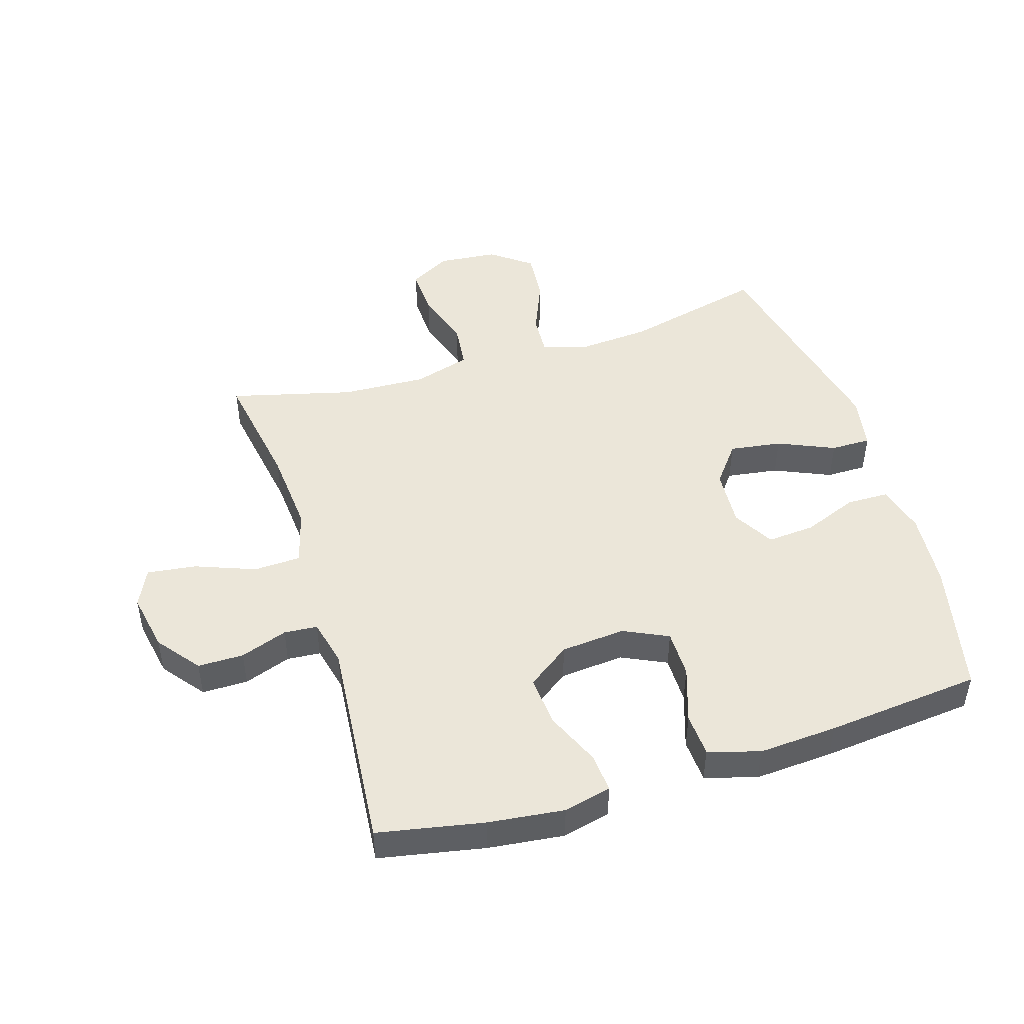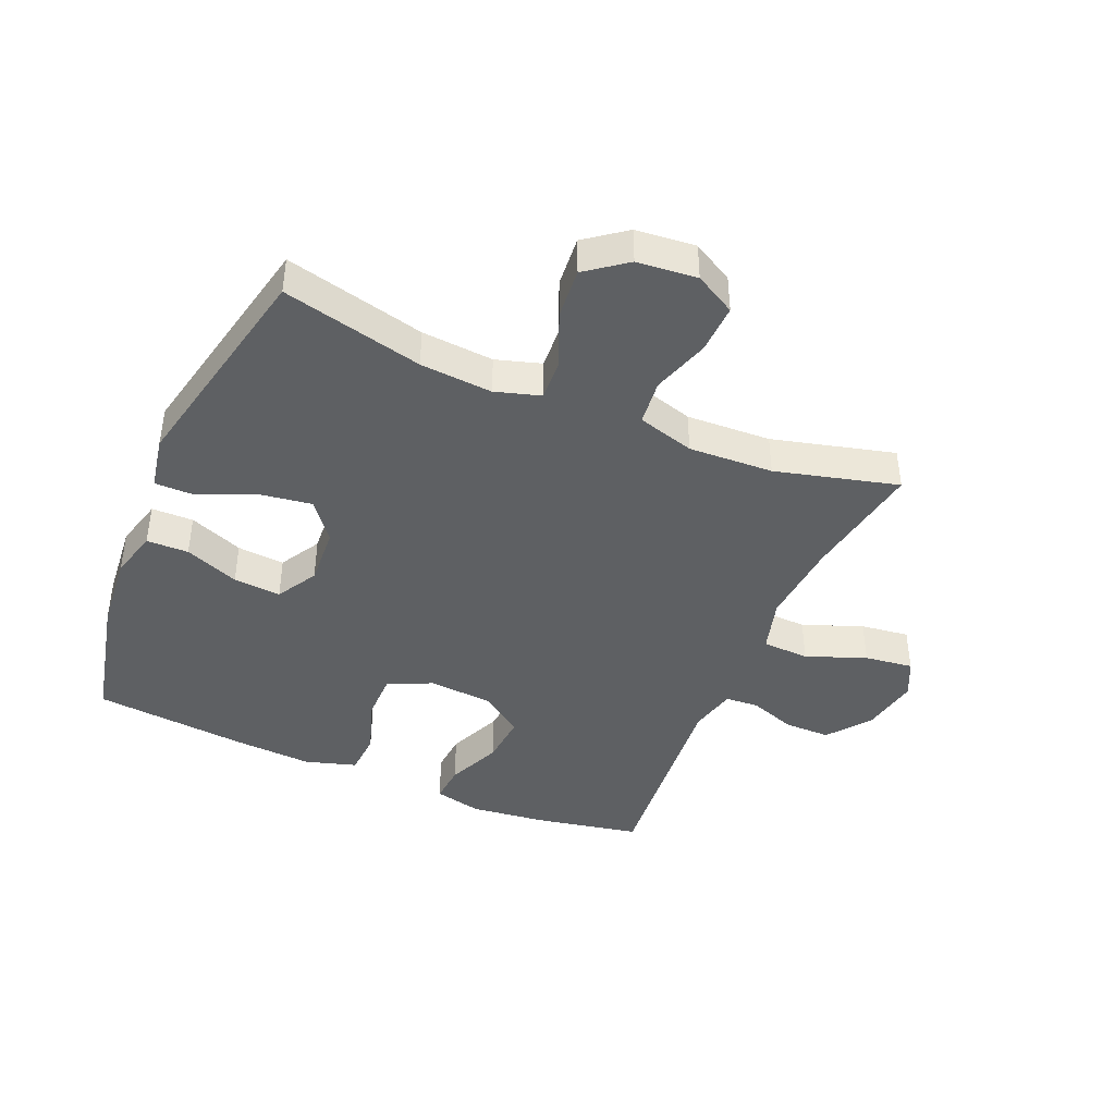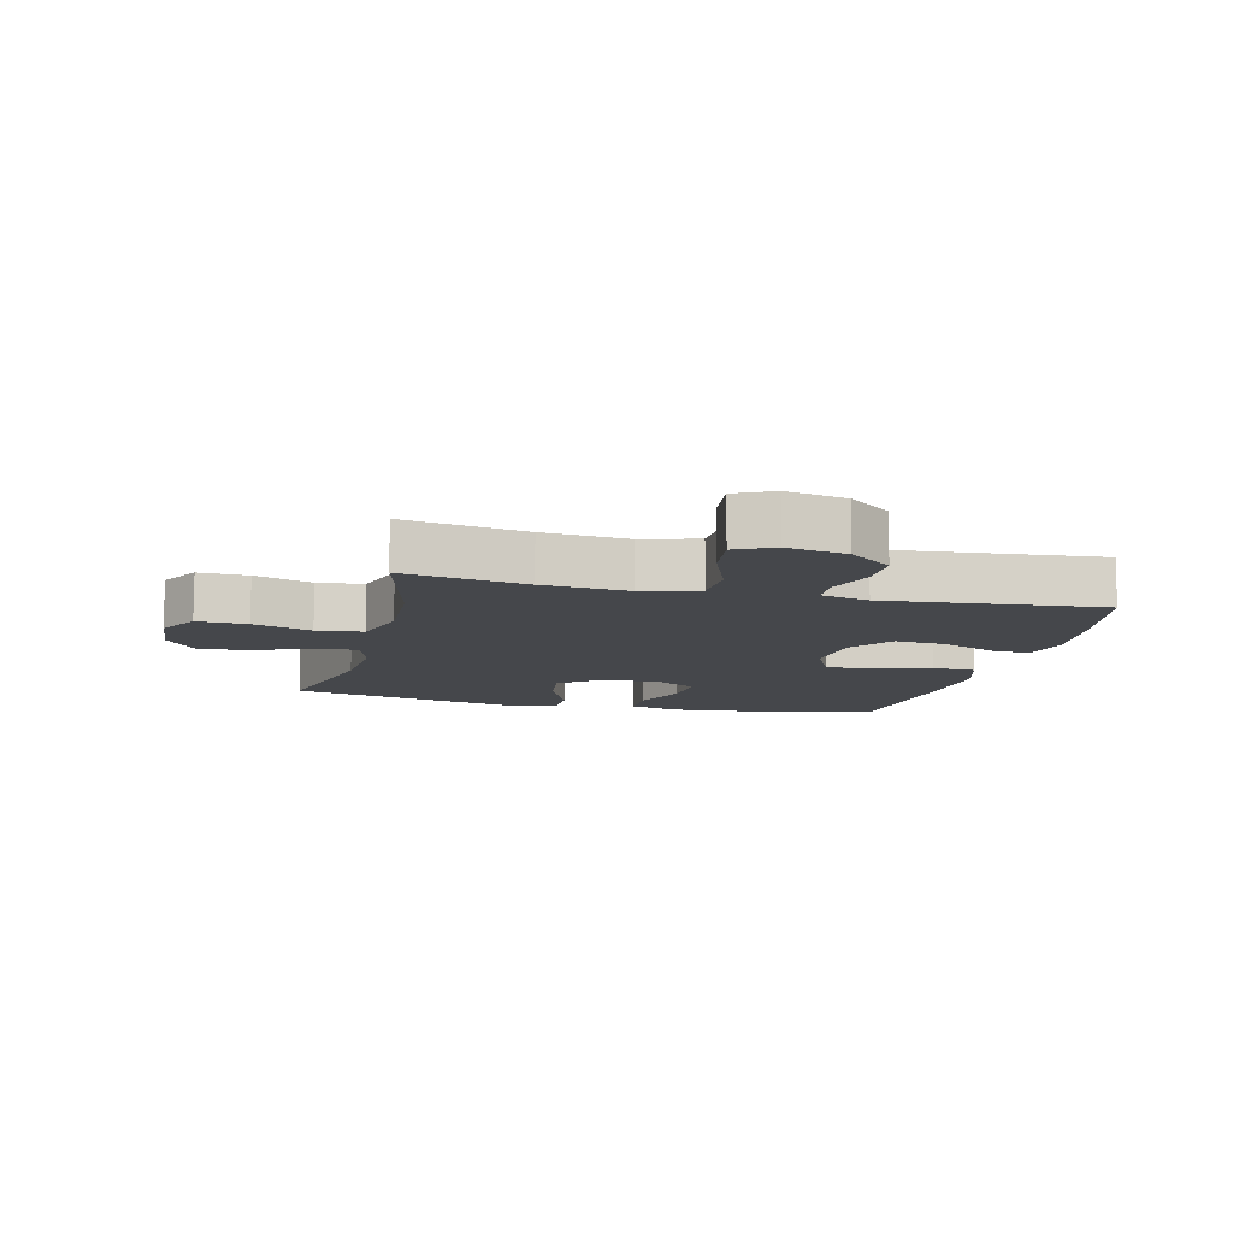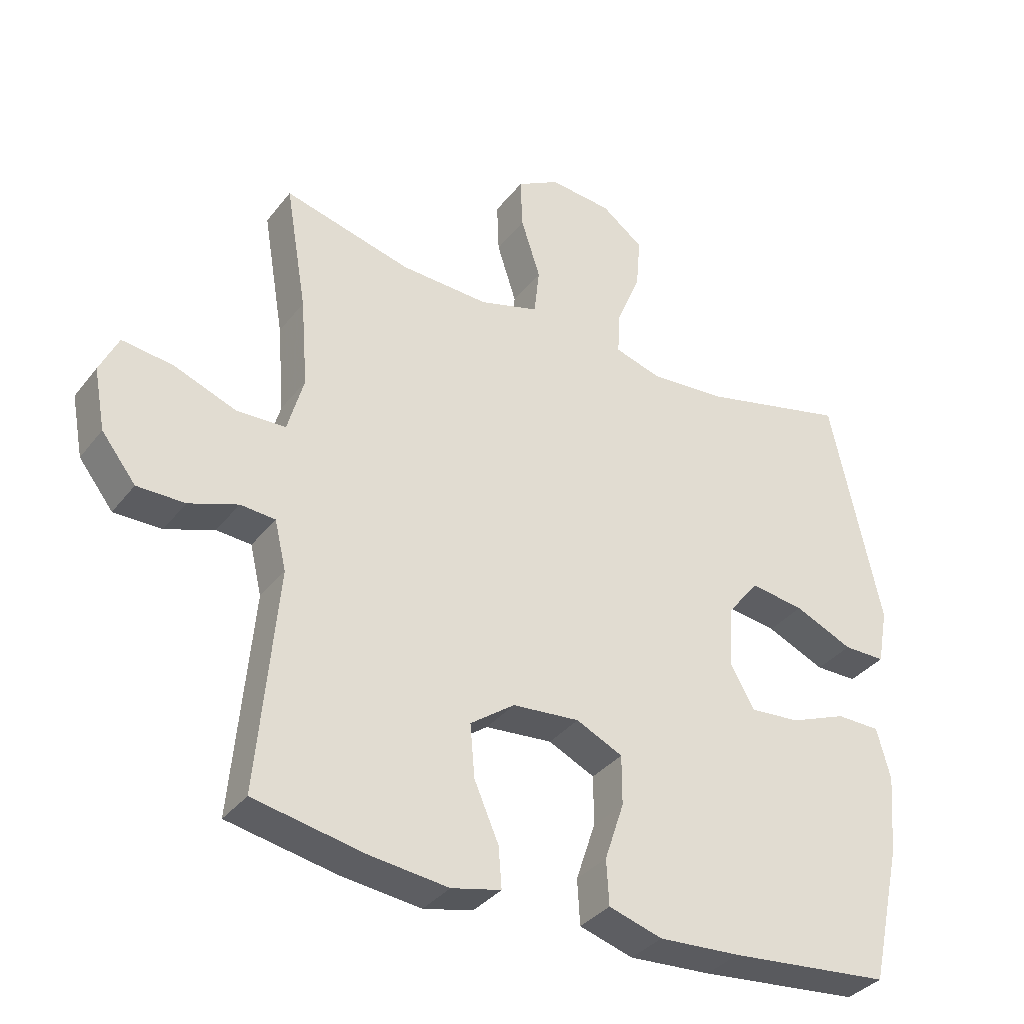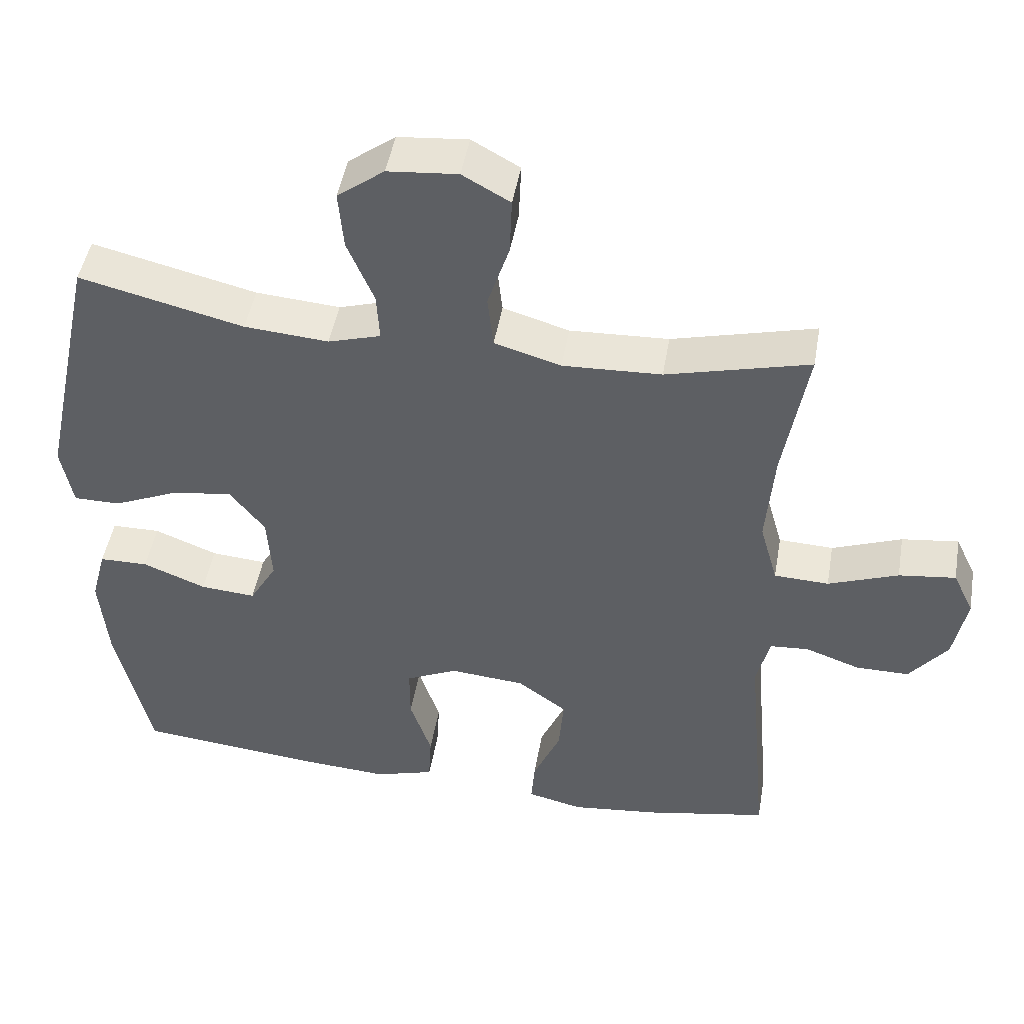
<metadata>
{"format":"obj","ext":"obj","renderer":"f3d","projection":"perspective","resolution":1024,"background":"white","views":[{"elev":47.3,"azim":162.8,"up":"+Y"},{"elev":-42.3,"azim":-23.1,"up":"+Y"},{"elev":-10.6,"azim":76.3,"up":"+Y"},{"elev":-35.2,"azim":147.6,"up":"+Z"},{"elev":47.2,"azim":9.8,"up":"+Z"}]}
</metadata>
<code>
v -0.5 0.07 -0.5
v -0.548 0.07 -0.285
v -0.559 0.07 -0.16
v -0.538 0.07 -0.081
v -0.47 0.07 -0.08
v -0.382 0.07 -0.115
v -0.305 0.07 -0.121
v -0.267 0.07 -0.055
v -0.273 0.07 0.04
v -0.322 0.07 0.103
v -0.406 0.07 0.091
v -0.497 0.07 0.051
v -0.562 0.07 0.051
v -0.578 0.07 0.138
v -0.5 0.07 0.5
v -0.272 0.07 0.445
v -0.155 0.07 0.436
v -0.082 0.07 0.458
v -0.086 0.07 0.525
v -0.123 0.07 0.614
v -0.13 0.07 0.696
v -0.065 0.07 0.745
v 0.032 0.07 0.754
v 0.098 0.07 0.717
v 0.095 0.07 0.637
v 0.065 0.07 0.544
v 0.073 0.07 0.47
v 0.165 0.07 0.443
v 0.302 0.07 0.449
v 0.5 0.07 0.5
v 0.467 0.07 0.304
v 0.456 0.07 0.167
v 0.481 0.07 0.078
v 0.557 0.07 0.075
v 0.654 0.07 0.112
v 0.733 0.07 0.122
v 0.762 0.07 0.061
v 0.744 0.07 -0.034
v 0.691 0.07 -0.102
v 0.617 0.07 -0.102
v 0.541 0.07 -0.075
v 0.487 0.07 -0.079
v 0.469 0.07 -0.155
v 0.5 0.07 -0.5
v 0.329 0.07 -0.533
v 0.207 0.07 -0.547
v 0.13 0.07 -0.529
v 0.135 0.07 -0.466
v 0.173 0.07 -0.378
v 0.18 0.07 -0.296
v 0.111 0.07 -0.246
v 0.007 0.07 -0.237
v -0.065 0.07 -0.271
v -0.065 0.07 -0.348
v -0.035 0.07 -0.438
v -0.039 0.07 -0.508
v -0.122 0.07 -0.533
v -0.249 0.07 -0.525
v -0.5 0 -0.5
v -0.548 0 -0.285
v -0.559 0 -0.16
v -0.538 0 -0.081
v -0.47 0 -0.08
v -0.382 0 -0.115
v -0.305 0 -0.121
v -0.267 0 -0.055
v -0.273 0 0.04
v -0.322 0 0.103
v -0.406 0 0.091
v -0.497 0 0.051
v -0.562 0 0.051
v -0.578 0 0.138
v -0.5 0 0.5
v -0.272 0 0.445
v -0.155 0 0.436
v -0.082 0 0.458
v -0.086 0 0.525
v -0.123 0 0.614
v -0.13 0 0.696
v -0.065 0 0.745
v 0.032 0 0.754
v 0.098 0 0.717
v 0.095 0 0.637
v 0.065 0 0.544
v 0.073 0 0.47
v 0.165 0 0.443
v 0.302 0 0.449
v 0.5 0 0.5
v 0.467 0 0.304
v 0.456 0 0.167
v 0.481 0 0.078
v 0.557 0 0.075
v 0.654 0 0.112
v 0.733 0 0.122
v 0.762 0 0.061
v 0.744 0 -0.034
v 0.691 0 -0.102
v 0.617 0 -0.102
v 0.541 0 -0.075
v 0.487 0 -0.079
v 0.469 0 -0.155
v 0.5 0 -0.5
v 0.329 0 -0.533
v 0.207 0 -0.547
v 0.13 0 -0.529
v 0.135 0 -0.466
v 0.173 0 -0.378
v 0.18 0 -0.296
v 0.111 0 -0.246
v 0.007 0 -0.237
v -0.065 0 -0.271
v -0.065 0 -0.348
v -0.035 0 -0.438
v -0.039 0 -0.508
v -0.122 0 -0.533
v -0.249 0 -0.525
f 54 55 56 57
f 53 54 57 58
f 46 47 48 49
f 46 49 50
f 43 44 45 46
f 42 43 46 50
f 38 39 40 41
f 38 41 42
f 37 38 42
f 34 35 36 37
f 33 34 37 42
f 32 33 42 50
f 29 30 31
f 28 29 31 32
f 27 28 32 50
f 23 24 25 26
f 23 26 27
f 19 20 21 22
f 18 19 22 23
f 13 14 15 16
f 11 12 13 16
f 10 11 16 17
f 9 10 17 18
f 3 4 5 6
f 3 6 7
f 2 3 7
f 53 58 1 2
f 52 53 2 7
f 51 52 7 8
f 23 27 50 51
f 18 23 51 8
f 8 9 18
f 115 114 113 112
f 116 115 112 111
f 107 106 105 104
f 108 107 104
f 104 103 102 101
f 108 104 101 100
f 99 98 97 96
f 100 99 96
f 100 96 95
f 95 94 93 92
f 100 95 92 91
f 108 100 91 90
f 89 88 87
f 90 89 87 86
f 108 90 86 85
f 84 83 82 81
f 85 84 81
f 80 79 78 77
f 81 80 77 76
f 74 73 72 71
f 74 71 70 69
f 75 74 69 68
f 76 75 68 67
f 64 63 62 61
f 65 64 61
f 65 61 60
f 60 59 116 111
f 65 60 111 110
f 66 65 110 109
f 109 108 85 81
f 66 109 81 76
f 76 67 66
f 1 59 60 2
f 2 60 61 3
f 3 61 62 4
f 4 62 63 5
f 5 63 64 6
f 6 64 65 7
f 7 65 66 8
f 8 66 67 9
f 9 67 68 10
f 10 68 69 11
f 11 69 70 12
f 12 70 71 13
f 13 71 72 14
f 14 72 73 15
f 15 73 74 16
f 16 74 75 17
f 17 75 76 18
f 18 76 77 19
f 19 77 78 20
f 20 78 79 21
f 21 79 80 22
f 22 80 81 23
f 23 81 82 24
f 24 82 83 25
f 25 83 84 26
f 26 84 85 27
f 27 85 86 28
f 28 86 87 29
f 29 87 88 30
f 30 88 89 31
f 31 89 90 32
f 32 90 91 33
f 33 91 92 34
f 34 92 93 35
f 35 93 94 36
f 36 94 95 37
f 37 95 96 38
f 38 96 97 39
f 39 97 98 40
f 40 98 99 41
f 41 99 100 42
f 42 100 101 43
f 43 101 102 44
f 44 102 103 45
f 45 103 104 46
f 46 104 105 47
f 47 105 106 48
f 48 106 107 49
f 49 107 108 50
f 50 108 109 51
f 51 109 110 52
f 52 110 111 53
f 53 111 112 54
f 54 112 113 55
f 55 113 114 56
f 56 114 115 57
f 57 115 116 58
f 58 116 59 1

</code>
